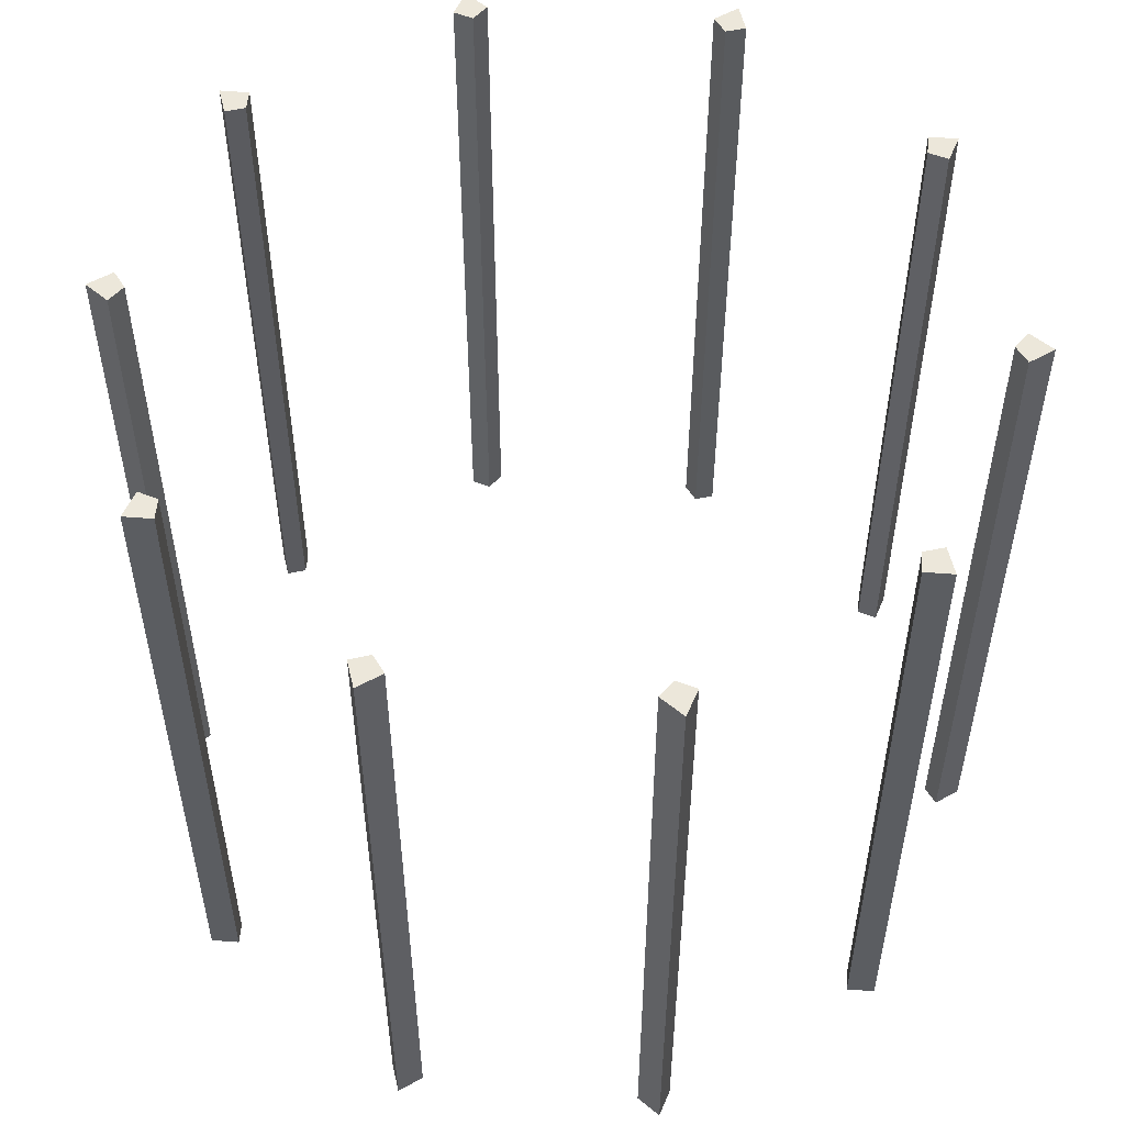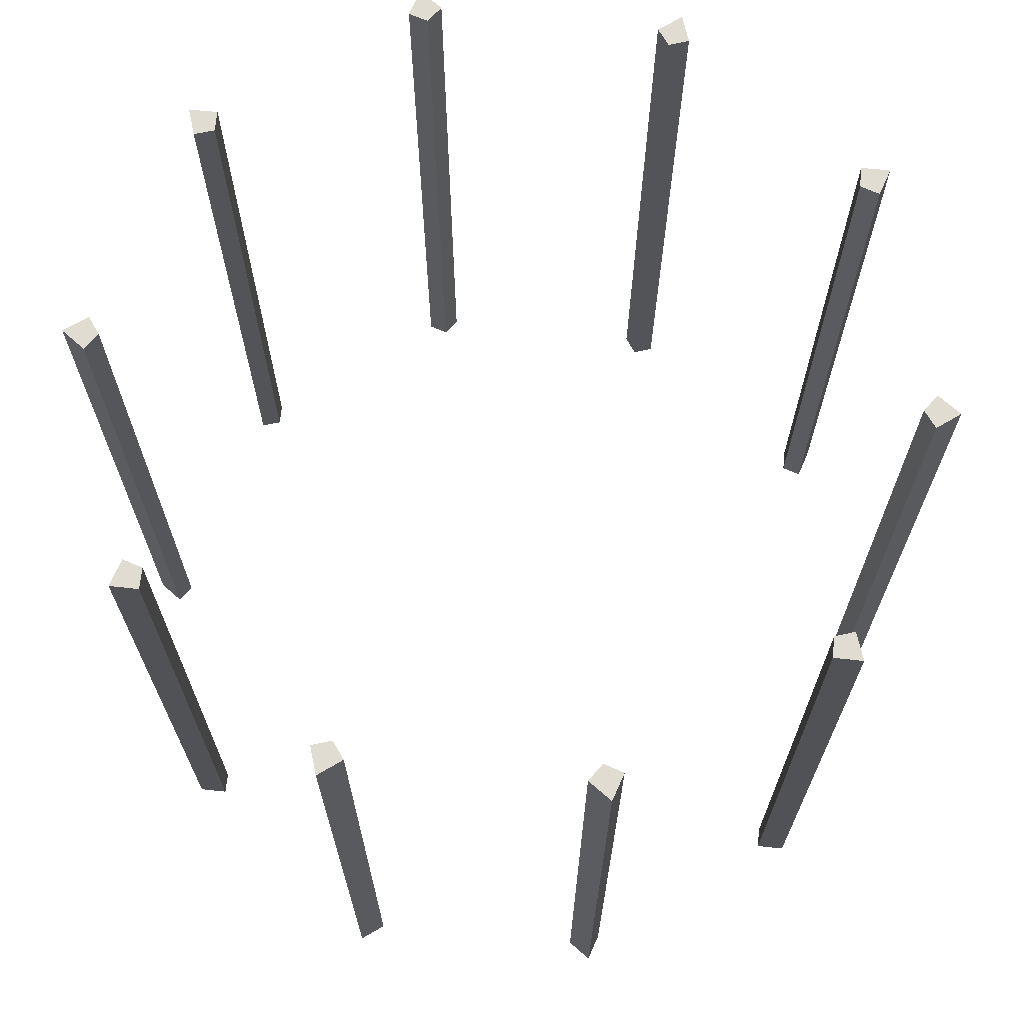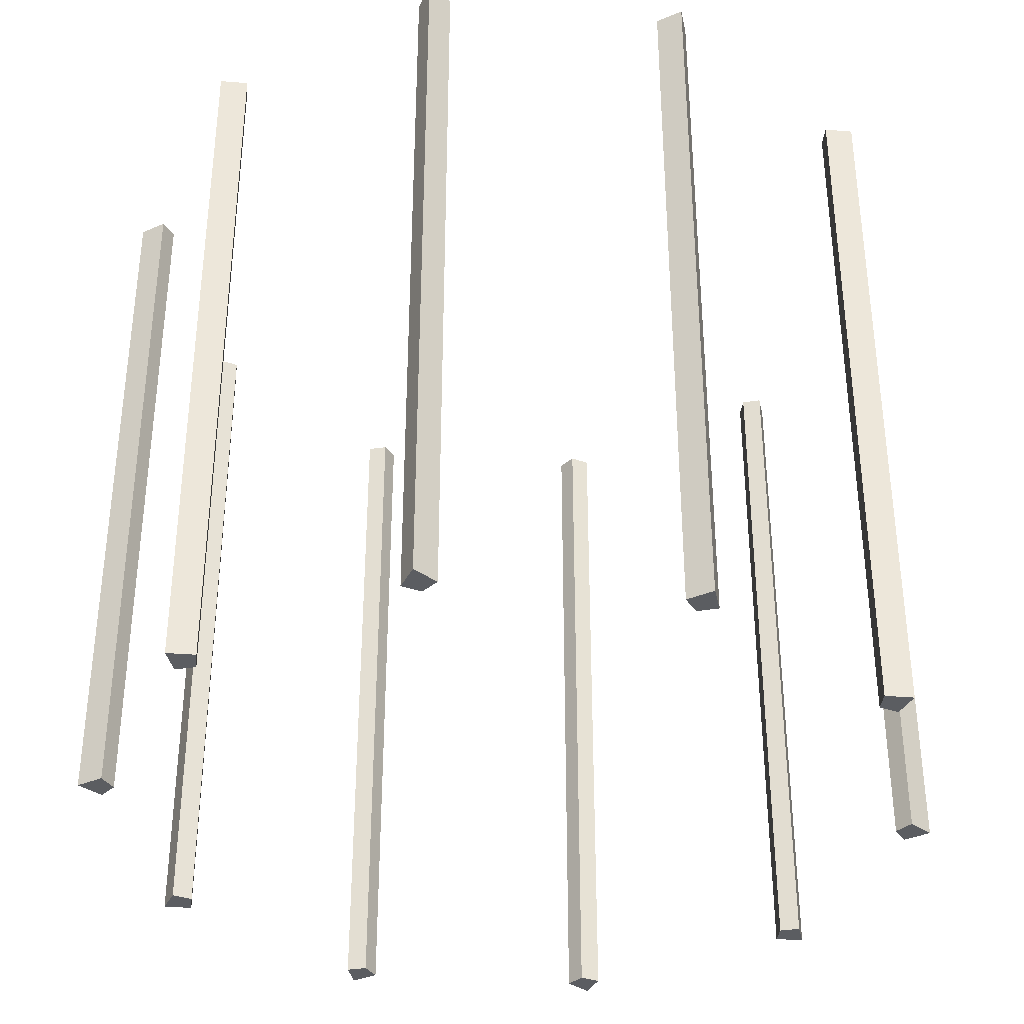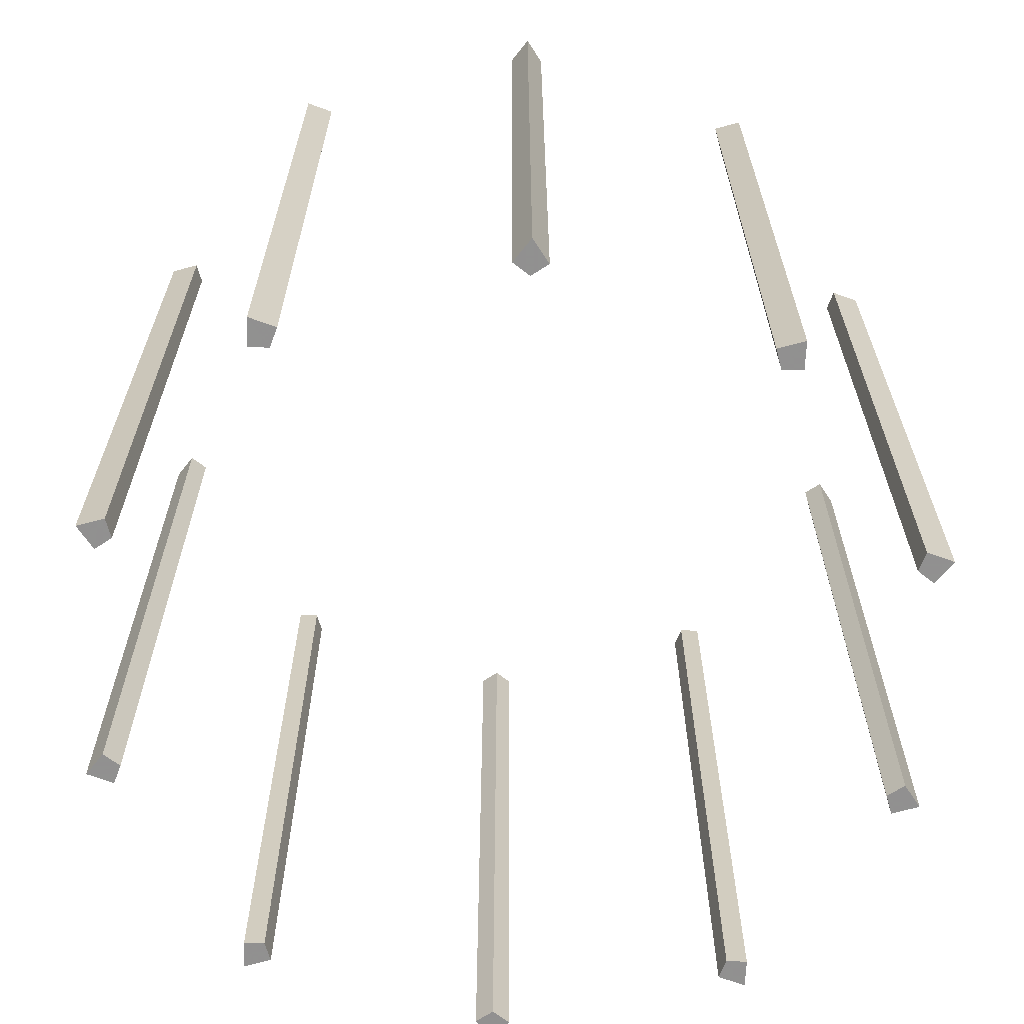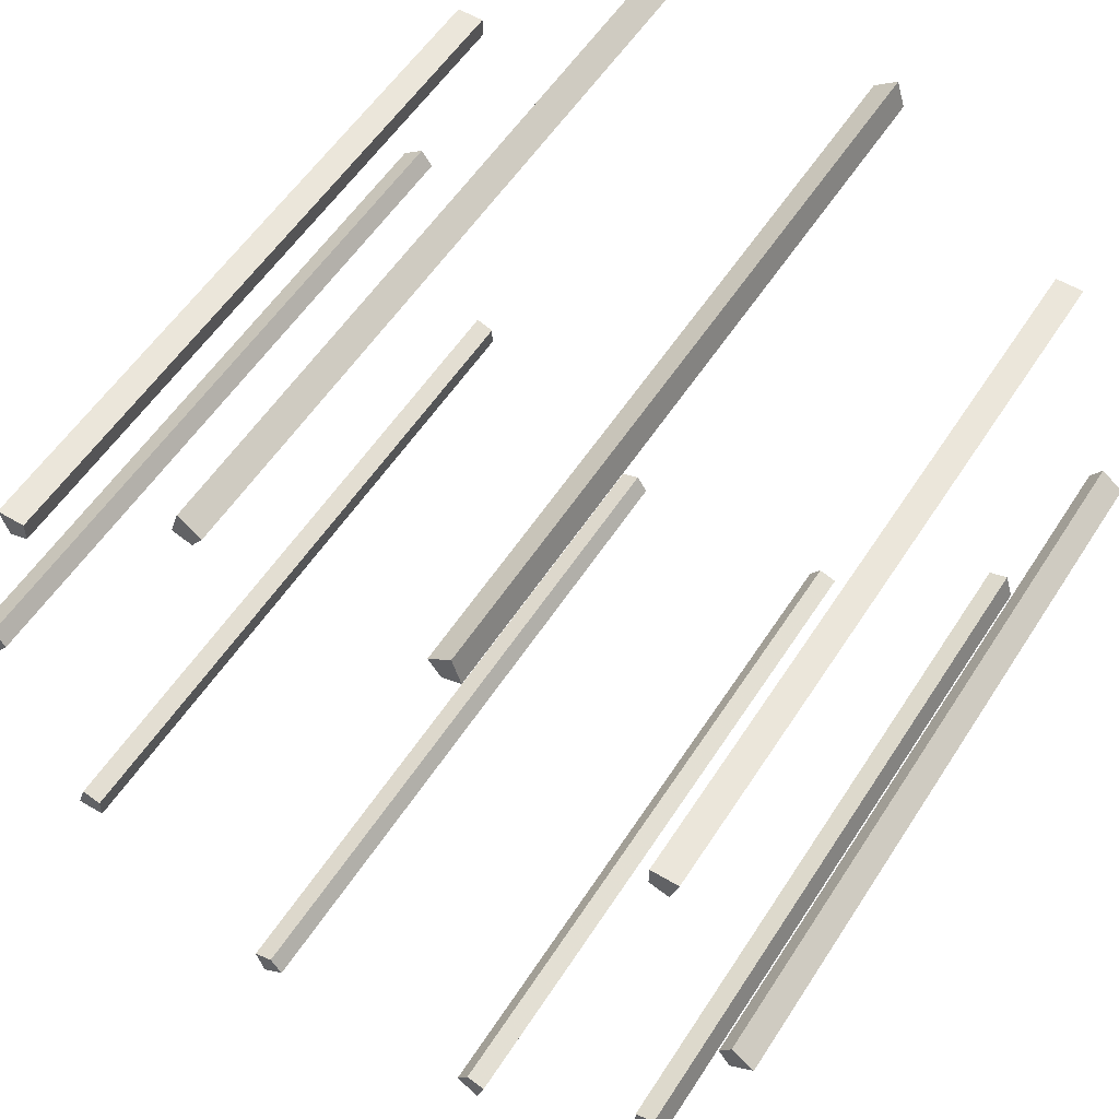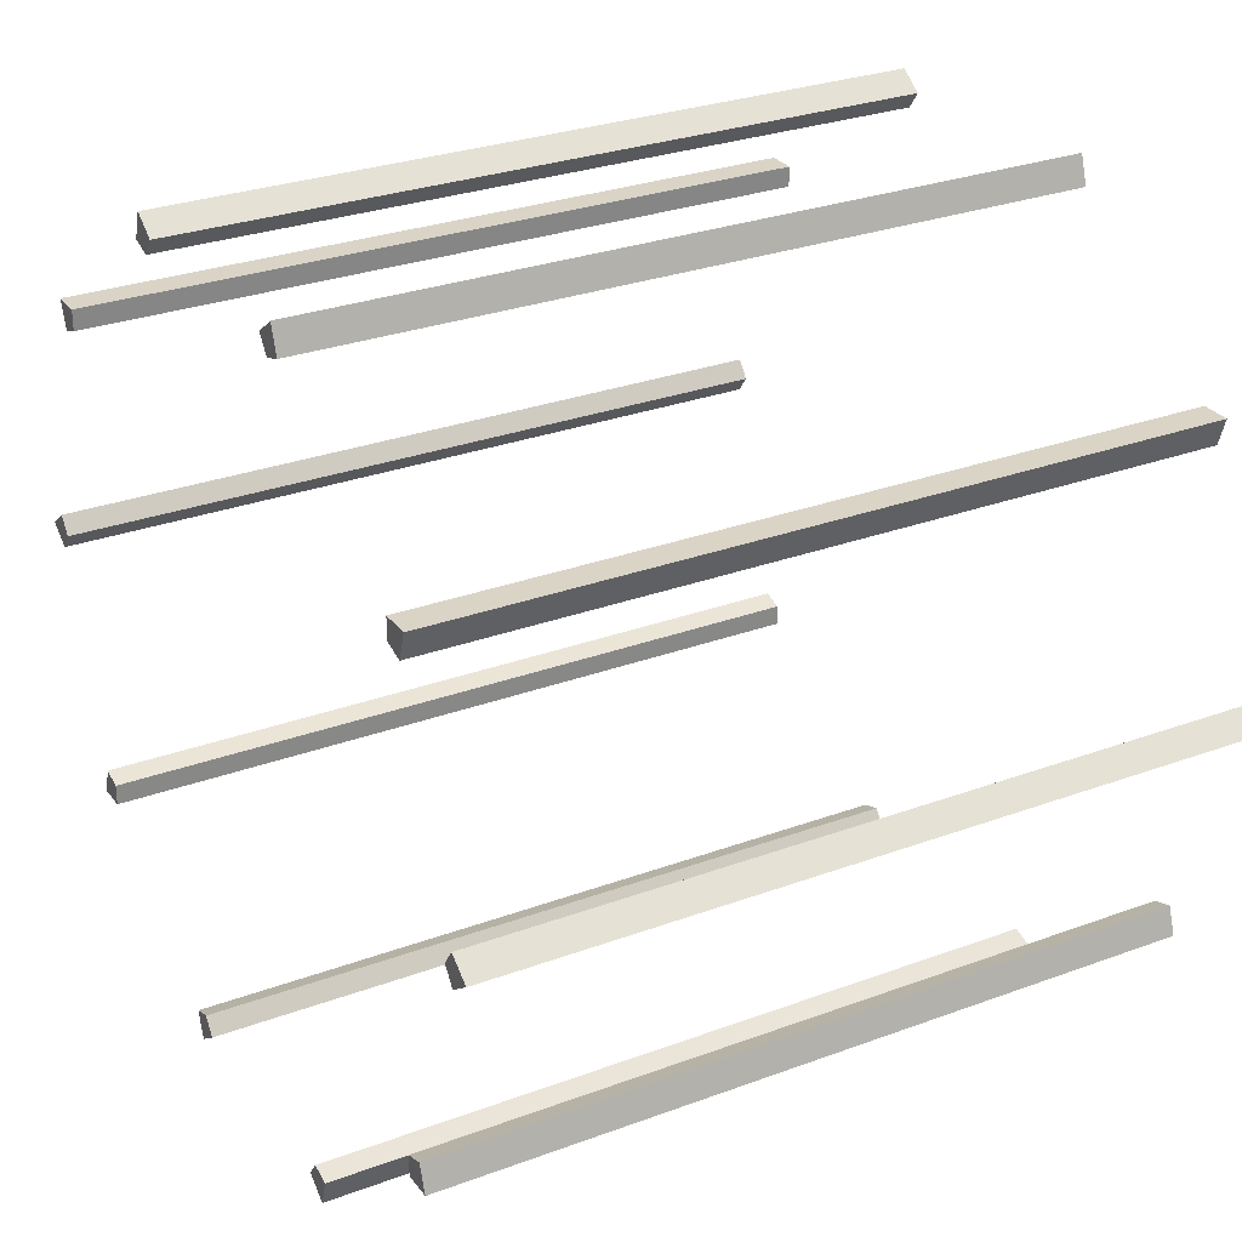
<metadata>
{"format":"obj","ext":"obj","renderer":"f3d","projection":"perspective","resolution":1024,"background":"white","views":[{"elev":53.7,"azim":41.1,"up":"+Y"},{"elev":69.0,"azim":-138.2,"up":"+Y"},{"elev":-36.1,"azim":-78.5,"up":"+Y"},{"elev":-65.8,"azim":-164.6,"up":"+Y"},{"elev":55.1,"azim":-147.9,"up":"+Z"},{"elev":28.5,"azim":-119.2,"up":"+Z"}]}
</metadata>
<code>
v -1.562 98.1 4.808
v -1.701 98.1 5.236
v 4.09 98.1 2.971
v 4.454 98.1 3.236
v 4.09 98.1 -2.971
v 4.454 98.1 -3.236
v -5.055 98.1 -1e-06
v -5.505 98.1 -1e-06
v -1.562 98.1 -4.808
v -1.701 98.1 -5.236
v 1.548 98.1 -4.766
v 1.688 98.1 -5.194
v -4.054 98.1 -2.945
v -4.418 98.1 -3.21
v -4.054 98.1 2.945
v -4.418 98.1 3.21
v 5.011 98.1 -1e-06
v 5.461 98.1 -1e-06
v 1.548 98.1 4.766
v 1.688 98.1 5.194
v 1.548 88.71 4.766
v 1.688 88.71 5.194
v 5.011 88.71 -1e-06
v 5.461 88.71 -1e-06
v -4.054 88.71 2.945
v -4.418 88.71 3.21
v -4.054 88.71 -2.945
v -4.418 88.71 -3.21
v 1.548 88.71 -4.766
v 1.688 88.71 -5.194
v -1.562 88.71 -4.808
v -1.701 88.71 -5.236
v -5.055 88.71 -1e-06
v -5.505 88.71 -1e-06
v 4.09 88.71 -2.971
v 4.454 88.71 -3.236
v 4.09 88.71 2.971
v 4.454 88.71 3.236
v -1.562 88.71 4.808
v -1.701 88.71 5.236
v 5.169 98.1 0.2149
v 4.339 98.1 2.889
v 4.339 88.71 2.889
v 5.169 88.71 0.2149
v -4.308 98.1 -2.864
v -4.308 88.71 -2.864
v -5.208 88.71 -0.2131
v -5.208 98.1 -0.2131
v 1.802 98.1 4.85
v 1.802 88.71 4.85
v 4.088 88.71 3.234
v 4.088 98.1 3.234
v -5.208 98.1 0.2131
v -5.208 88.71 0.2131
v -4.308 88.71 2.864
v -4.308 98.1 2.864
v 4.339 98.1 -2.889
v 5.169 98.1 -0.2149
v 5.169 88.71 -0.2149
v 4.339 88.71 -2.889
v 1.393 98.1 -4.982
v 1.393 88.71 -4.982
v -1.407 88.71 -5.019
v -1.407 98.1 -5.019
v -1.812 98.1 -4.887
v -1.812 88.71 -4.887
v -4.056 88.71 -3.212
v -4.056 98.1 -3.212
v -4.056 98.1 3.212
v -4.056 88.71 3.212
v -1.812 88.71 4.887
v -1.812 98.1 4.887
v 4.088 98.1 -3.234
v 4.088 88.71 -3.234
v 1.802 88.71 -4.85
v 1.802 98.1 -4.85
v -1.407 98.1 5.019
v -1.407 88.71 5.019
v 1.393 88.71 4.982
v 1.393 98.1 4.982
f 43 3 42
f 42 38 43
f 41 23 44
f 44 18 41
f 46 13 45
f 45 28 46
f 48 33 47
f 47 8 48
f 50 19 49
f 49 22 50
f 52 37 51
f 51 4 52
f 54 7 53
f 53 34 54
f 56 25 55
f 55 16 56
f 59 17 58
f 58 24 59
f 57 35 60
f 60 6 57
f 62 11 61
f 61 30 62
f 64 31 63
f 63 10 64
f 66 9 65
f 65 32 66
f 68 27 67
f 67 14 68
f 70 15 69
f 69 26 70
f 72 39 71
f 71 2 72
f 2 1 72
f 10 9 64
f 11 12 61
f 6 5 57
f 74 5 73
f 73 36 74
f 16 15 56
f 19 20 49
f 8 7 48
f 13 14 45
f 76 29 75
f 75 12 76
f 3 4 42
f 17 18 58
f 39 40 71
f 31 32 63
f 78 1 77
f 77 40 78
f 29 30 75
f 35 36 60
f 25 26 55
f 21 22 79
f 80 21 79
f 79 20 80
f 33 34 47
f 27 28 67
f 23 24 44
f 37 38 51
f 43 37 3
f 42 4 38
f 41 17 23
f 44 24 18
f 46 27 13
f 45 14 28
f 48 7 33
f 47 34 8
f 50 21 19
f 49 20 22
f 52 3 37
f 51 38 4
f 54 33 7
f 53 8 34
f 56 15 25
f 55 26 16
f 59 23 17
f 58 18 24
f 57 5 35
f 60 36 6
f 62 29 11
f 61 12 30
f 64 9 31
f 63 32 10
f 66 31 9
f 65 10 32
f 68 13 27
f 67 28 14
f 70 25 15
f 69 16 26
f 72 1 39
f 71 40 2
f 2 77 1
f 10 65 9
f 11 76 12
f 6 73 5
f 74 35 5
f 73 6 36
f 16 69 15
f 19 80 20
f 8 53 7
f 13 68 14
f 76 11 29
f 75 30 12
f 3 52 4
f 17 41 18
f 39 78 40
f 31 66 32
f 78 39 1
f 77 2 40
f 29 62 30
f 35 74 36
f 25 70 26
f 21 50 22
f 80 19 21
f 79 22 20
f 33 54 34
f 27 46 28
f 23 59 24
f 37 43 38

</code>
